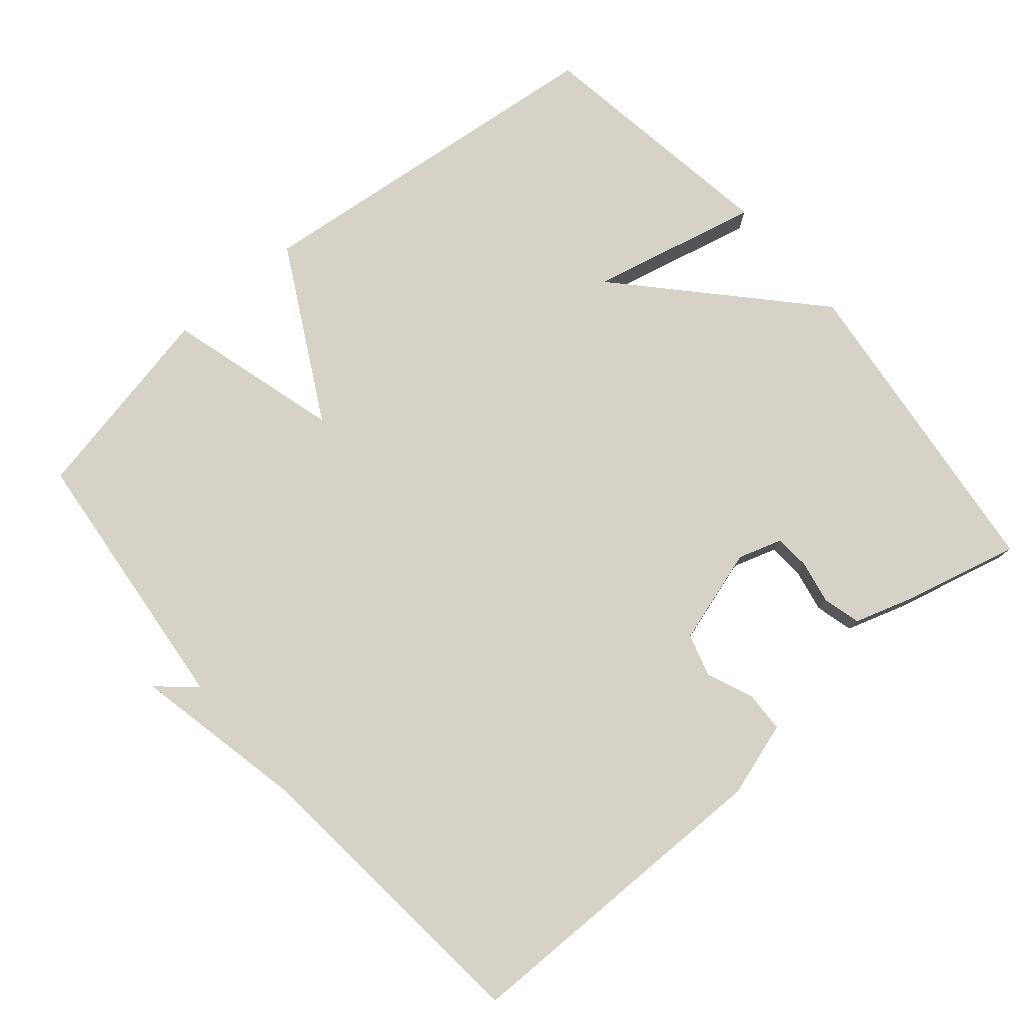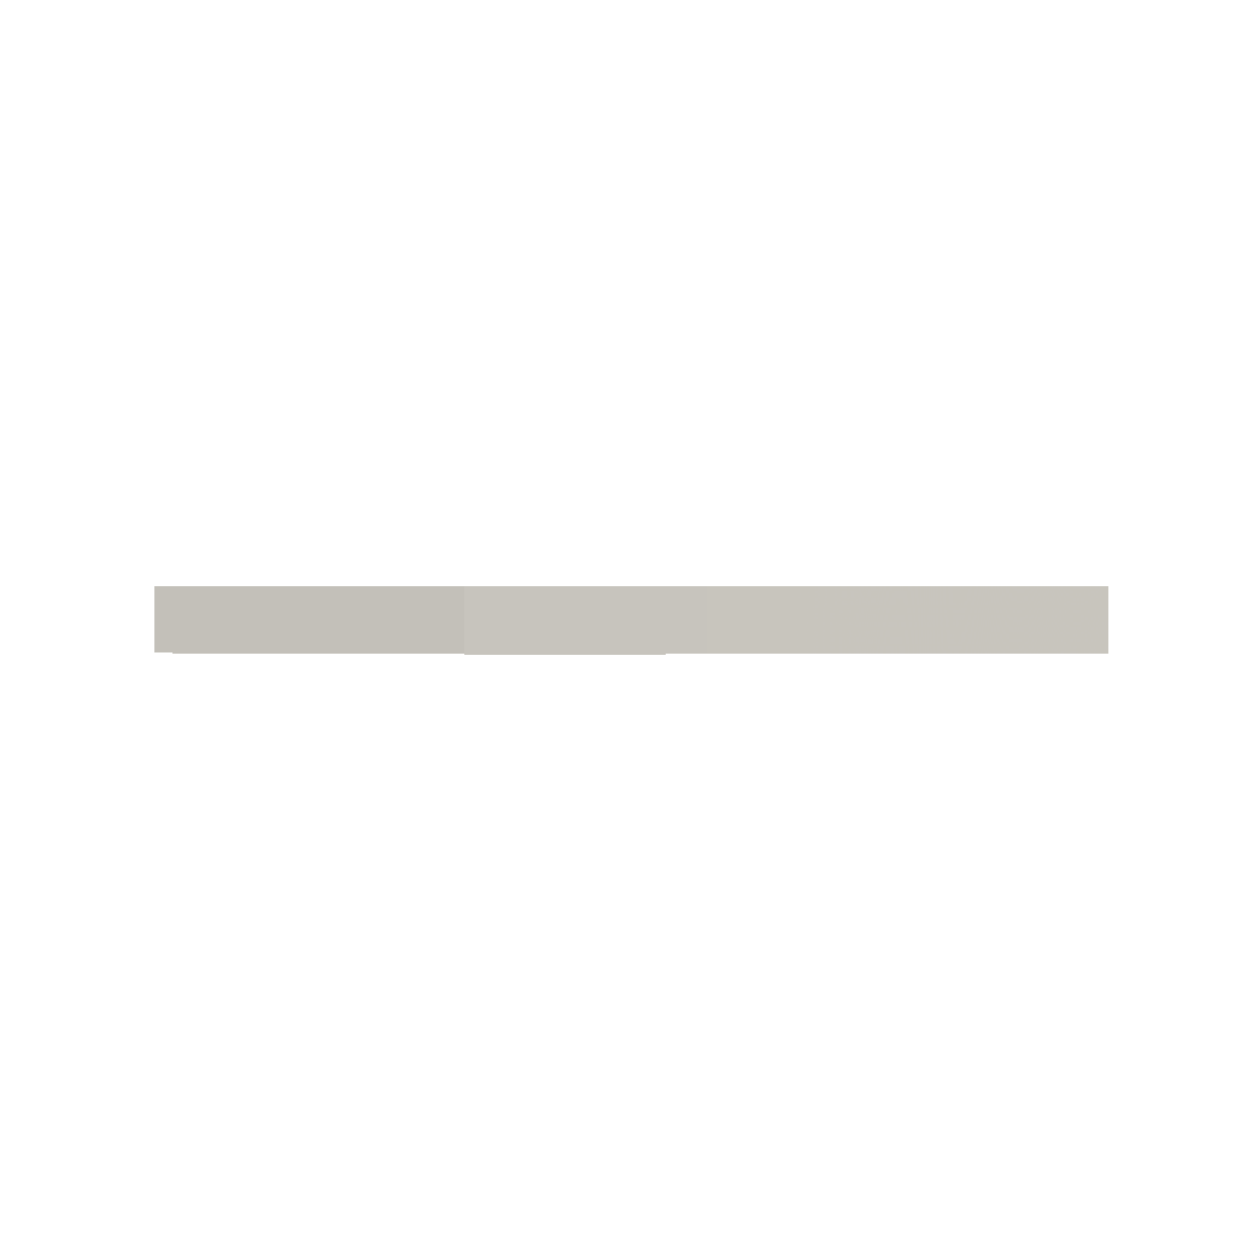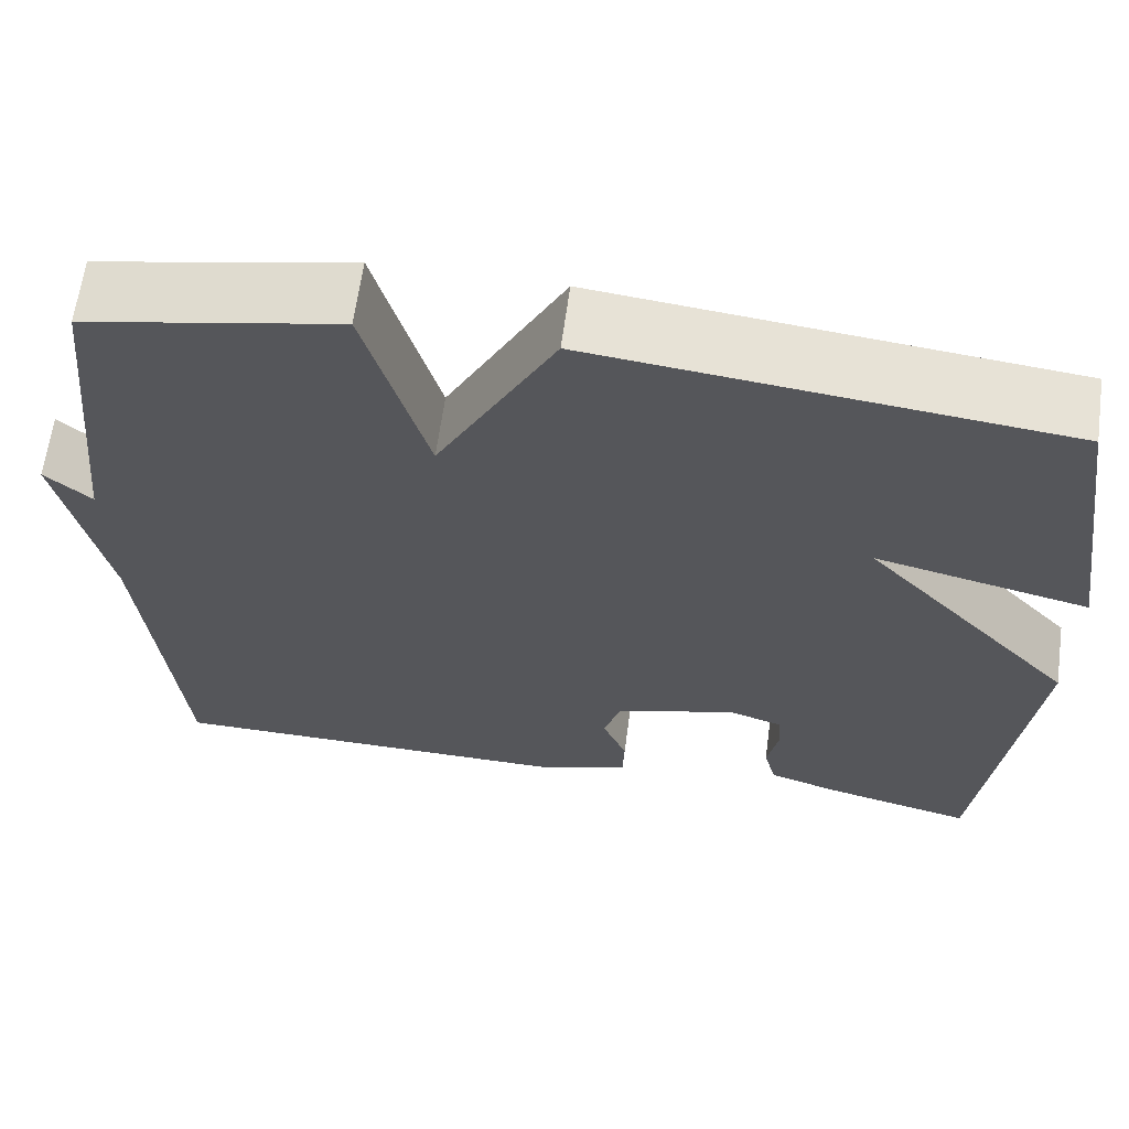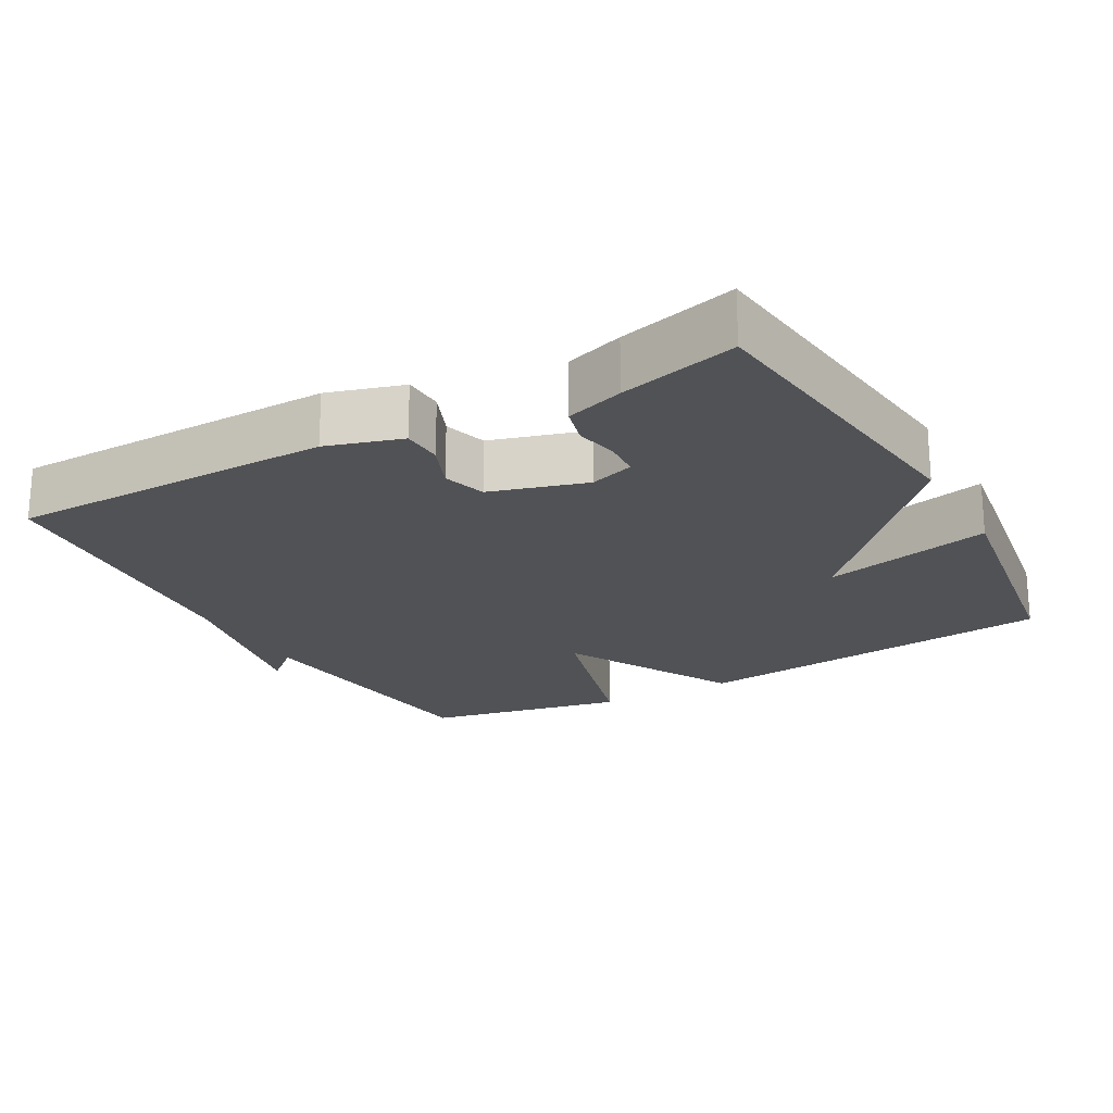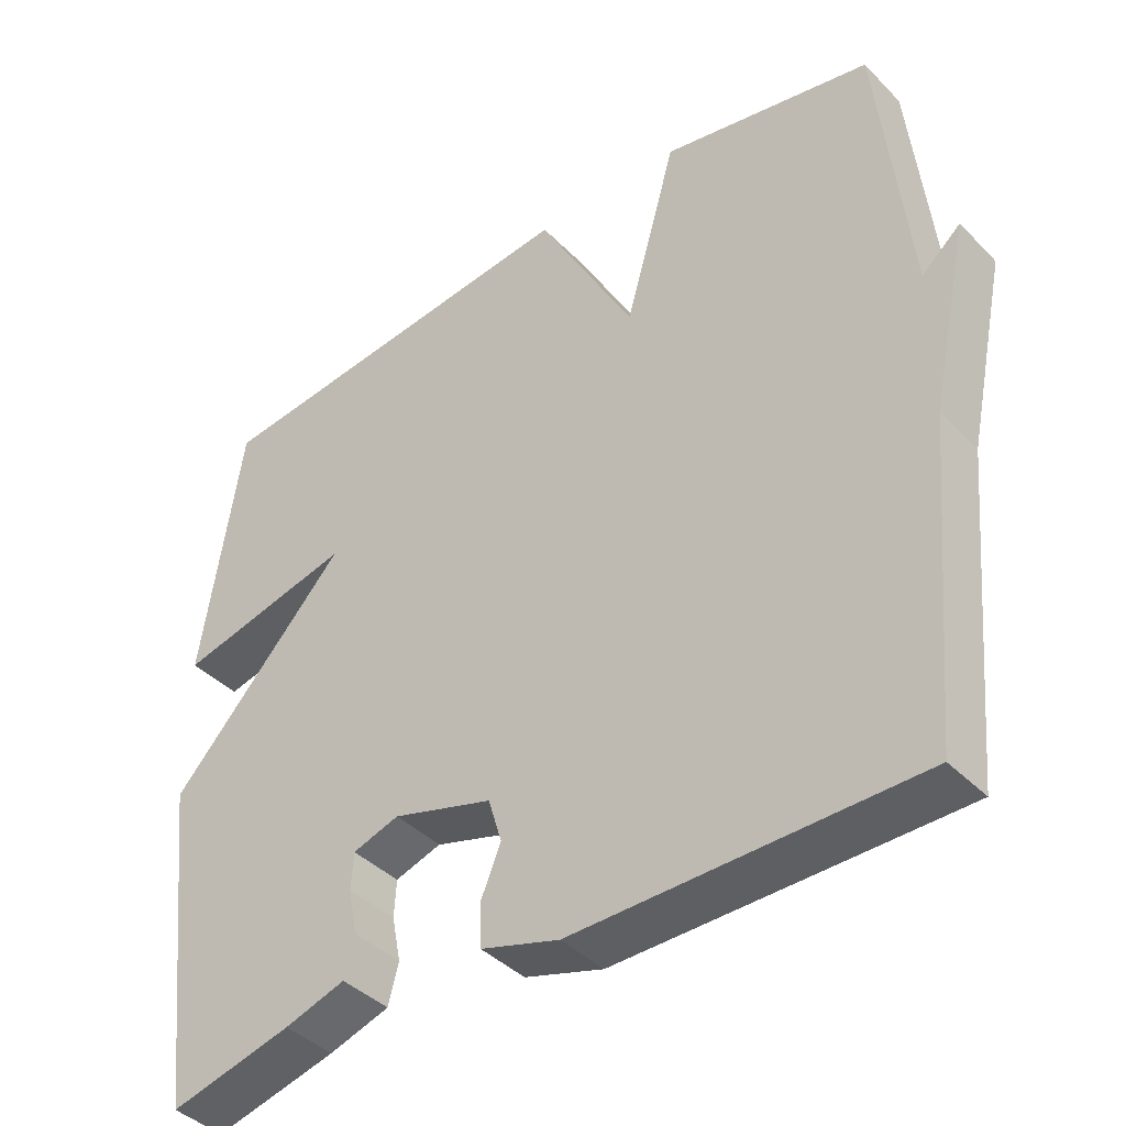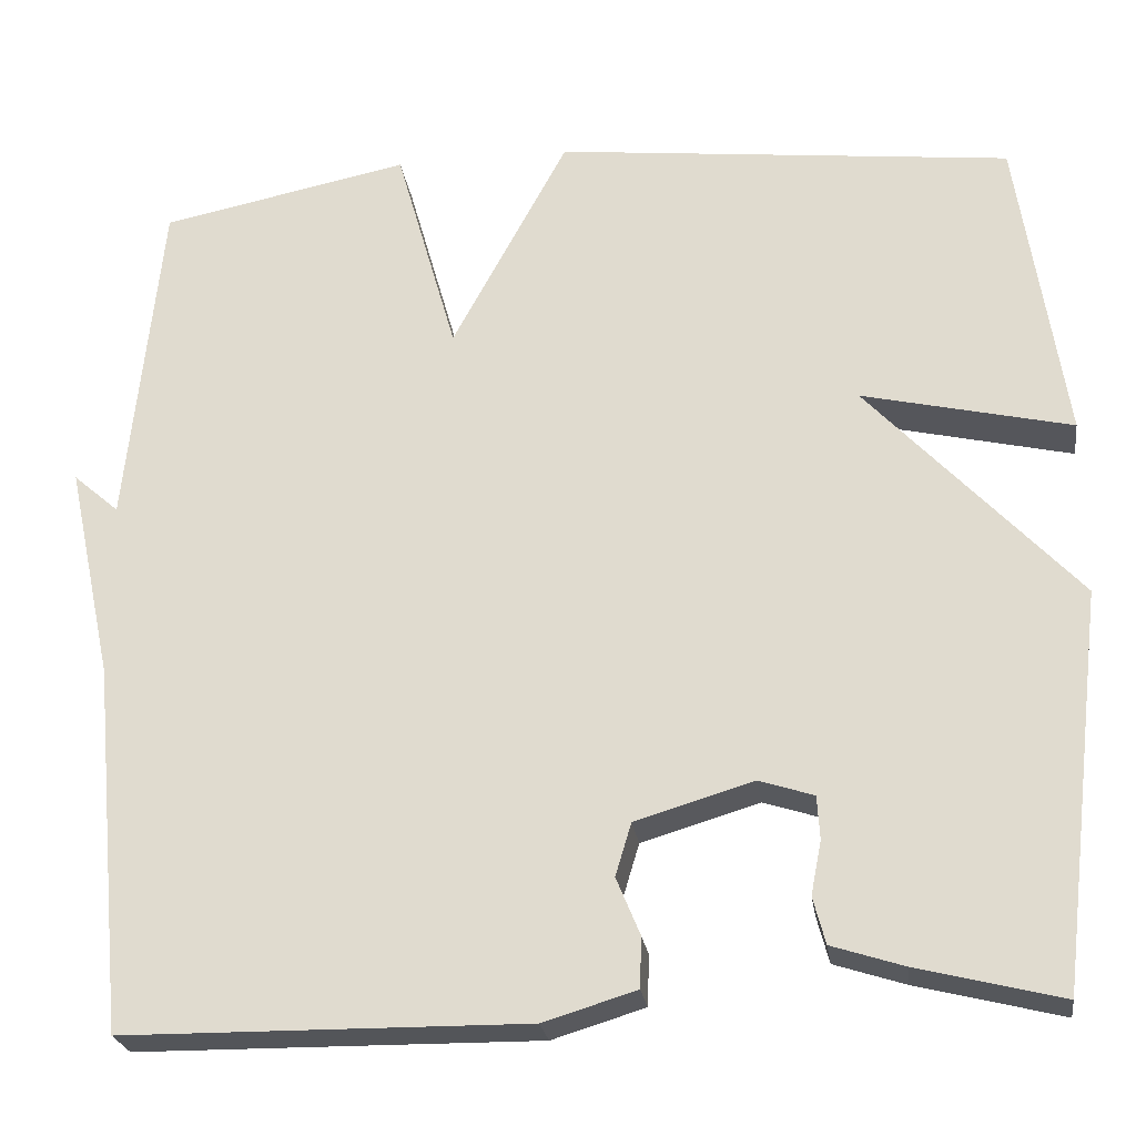
<metadata>
{"format":"obj","ext":"obj","renderer":"f3d","projection":"perspective","resolution":1024,"background":"white","views":[{"elev":77.8,"azim":139.5,"up":"+Y"},{"elev":0.3,"azim":91.8,"up":"+Y"},{"elev":63.6,"azim":-172.3,"up":"+Z"},{"elev":-21.2,"azim":-150.7,"up":"+Y"},{"elev":-40.8,"azim":39.5,"up":"+Z"},{"elev":-24.5,"azim":-171.9,"up":"+Z"}]}
</metadata>
<code>
v -0.5 0.07 0.5
v 0.018 0.07 0.557
v 0.149 0.07 0.313
v 0.218 0.07 0.557
v 0.5 0.07 0.5
v 0.539 0.07 0.118
v 0.591 0.07 0.163
v 0.539 0.07 -0.082
v 0.5 0.07 -0.5
v 0.044 0.07 -0.504
v -0.061 0.07 -0.472
v -0.063 0.07 -0.415
v -0.036 0.07 -0.35
v -0.054 0.07 -0.29
v -0.188 0.07 -0.25
v -0.25 0.07 -0.27
v -0.253 0.07 -0.319
v -0.241 0.07 -0.38
v -0.255 0.07 -0.433
v -0.336 0.07 -0.459
v -0.5 0.07 -0.5
v -0.553 0.07 -0.053
v -0.316 0.07 0.202
v -0.553 0.07 0.147
v -0.5 0 0.5
v 0.018 0 0.557
v 0.149 0 0.313
v 0.218 0 0.557
v 0.5 0 0.5
v 0.539 0 0.118
v 0.591 0 0.163
v 0.539 0 -0.082
v 0.5 0 -0.5
v 0.044 0 -0.504
v -0.061 0 -0.472
v -0.063 0 -0.415
v -0.036 0 -0.35
v -0.054 0 -0.29
v -0.188 0 -0.25
v -0.25 0 -0.27
v -0.253 0 -0.319
v -0.241 0 -0.38
v -0.255 0 -0.433
v -0.336 0 -0.459
v -0.5 0 -0.5
v -0.553 0 -0.053
v -0.316 0 0.202
v -0.553 0 0.147
f 1 2 3
f 24 1 3
f 23 24 3
f 22 23 3
f 20 21 22
f 19 20 22
f 18 19 22
f 17 18 22
f 16 17 22
f 15 16 22 3
f 14 15 3
f 13 14 3
f 11 12 13
f 10 11 13
f 9 10 13
f 8 9 13
f 4 5 6
f 3 4 6
f 13 3 6
f 8 13 6
f 6 7 8
f 27 26 25
f 27 25 48
f 27 48 47
f 27 47 46
f 46 45 44
f 46 44 43
f 46 43 42
f 46 42 41
f 46 41 40
f 27 46 40 39
f 27 39 38
f 27 38 37
f 37 36 35
f 37 35 34
f 37 34 33
f 37 33 32
f 30 29 28
f 30 28 27
f 30 27 37
f 30 37 32
f 32 31 30
f 1 25 26 2
f 2 26 27 3
f 3 27 28 4
f 4 28 29 5
f 5 29 30 6
f 6 30 31 7
f 7 31 32 8
f 8 32 33 9
f 9 33 34 10
f 10 34 35 11
f 11 35 36 12
f 12 36 37 13
f 13 37 38 14
f 14 38 39 15
f 15 39 40 16
f 16 40 41 17
f 17 41 42 18
f 18 42 43 19
f 19 43 44 20
f 20 44 45 21
f 21 45 46 22
f 22 46 47 23
f 23 47 48 24
f 24 48 25 1

</code>
